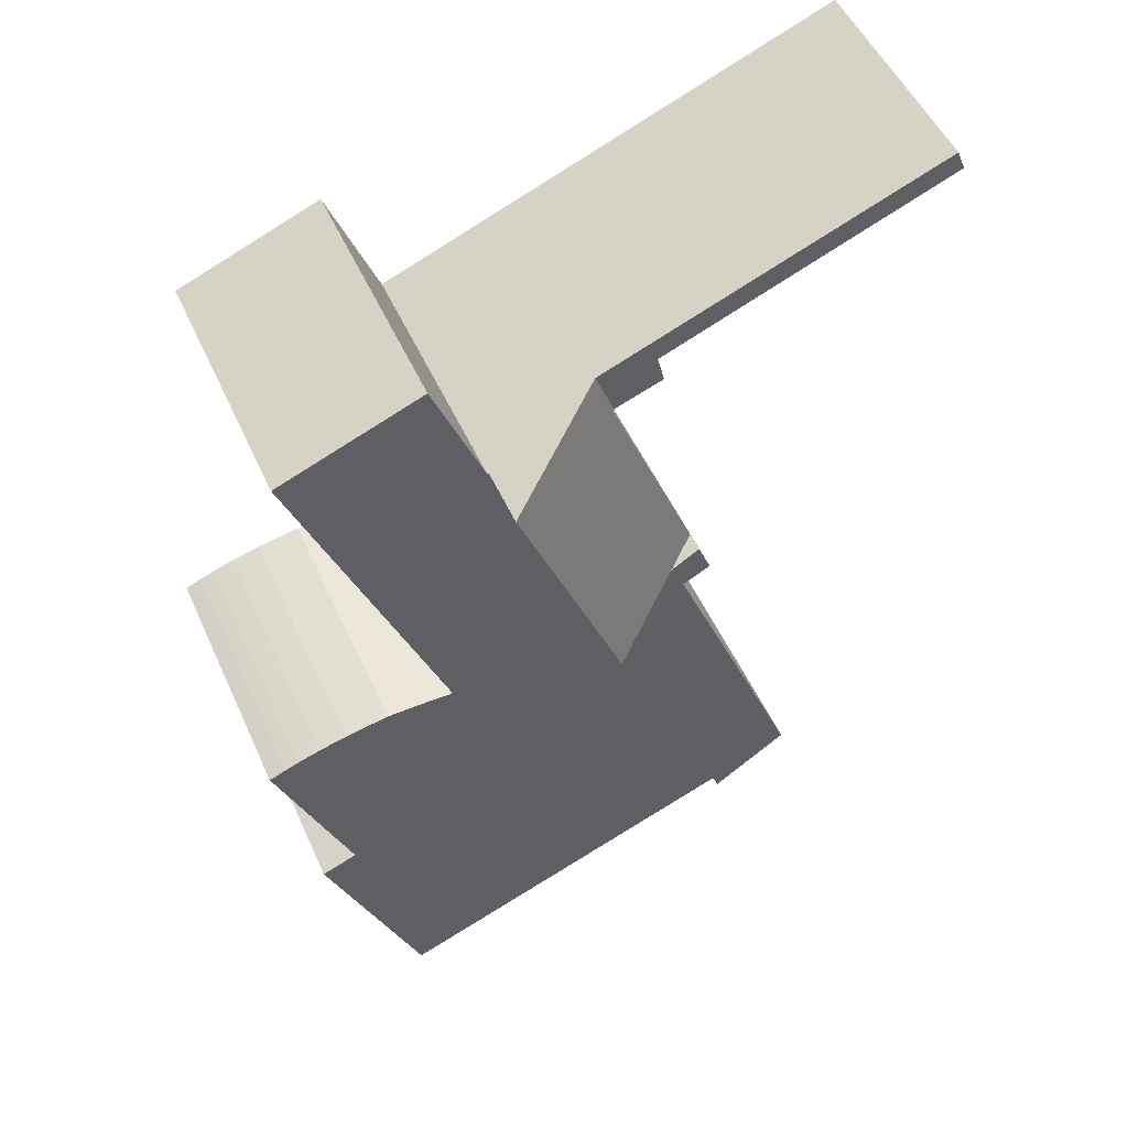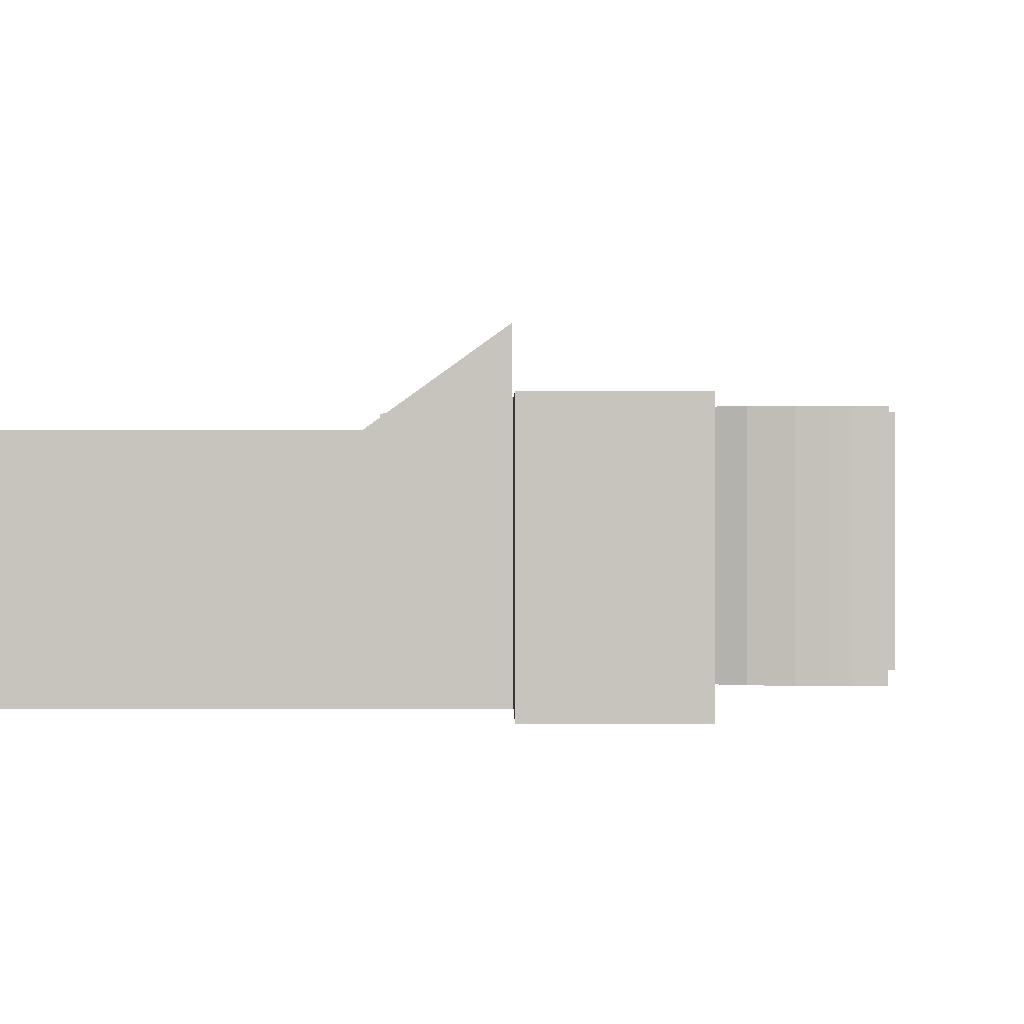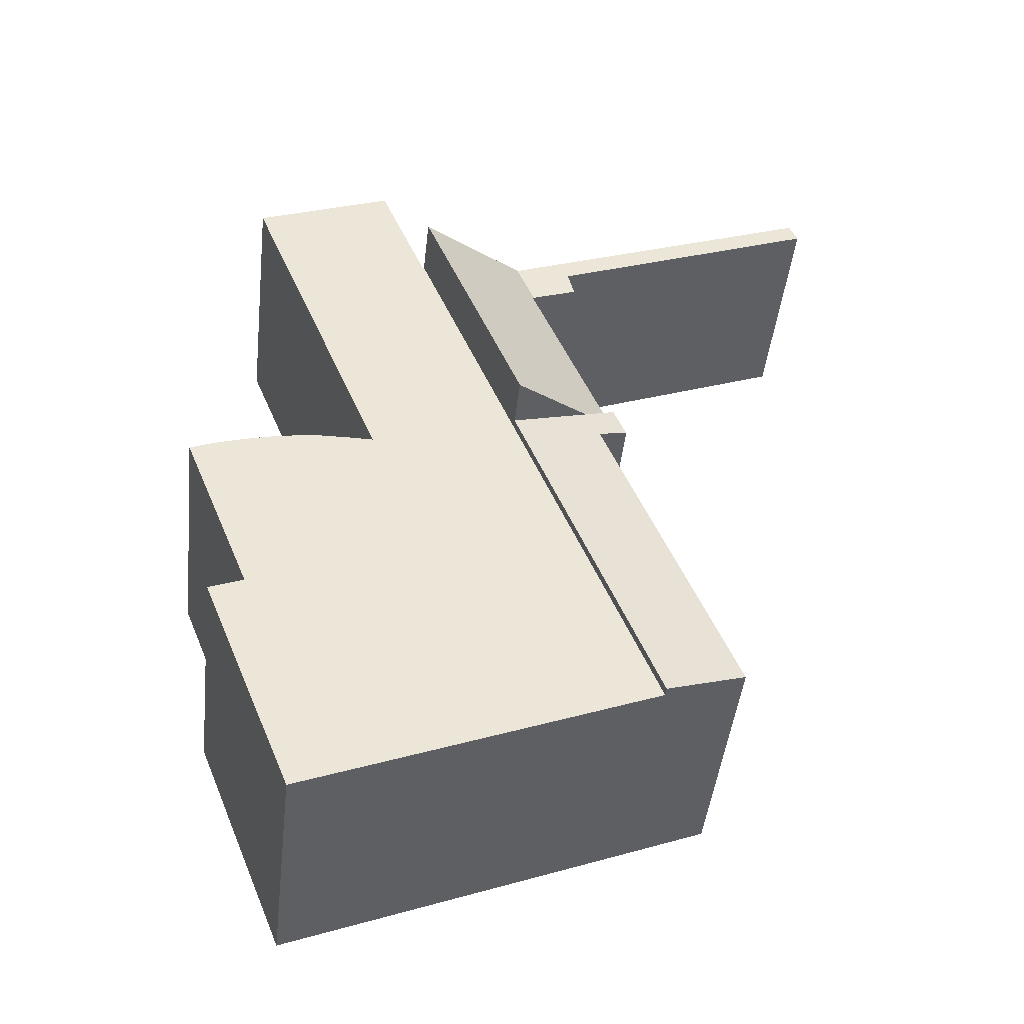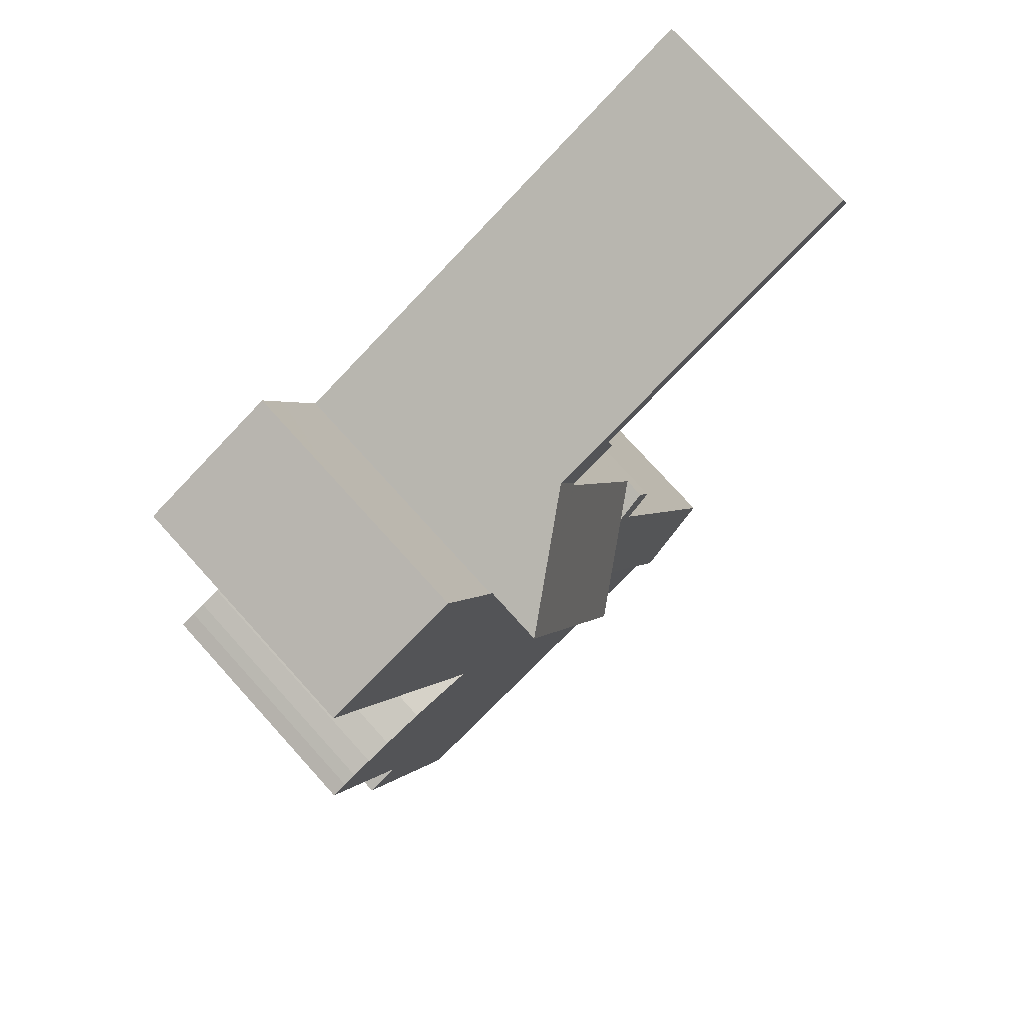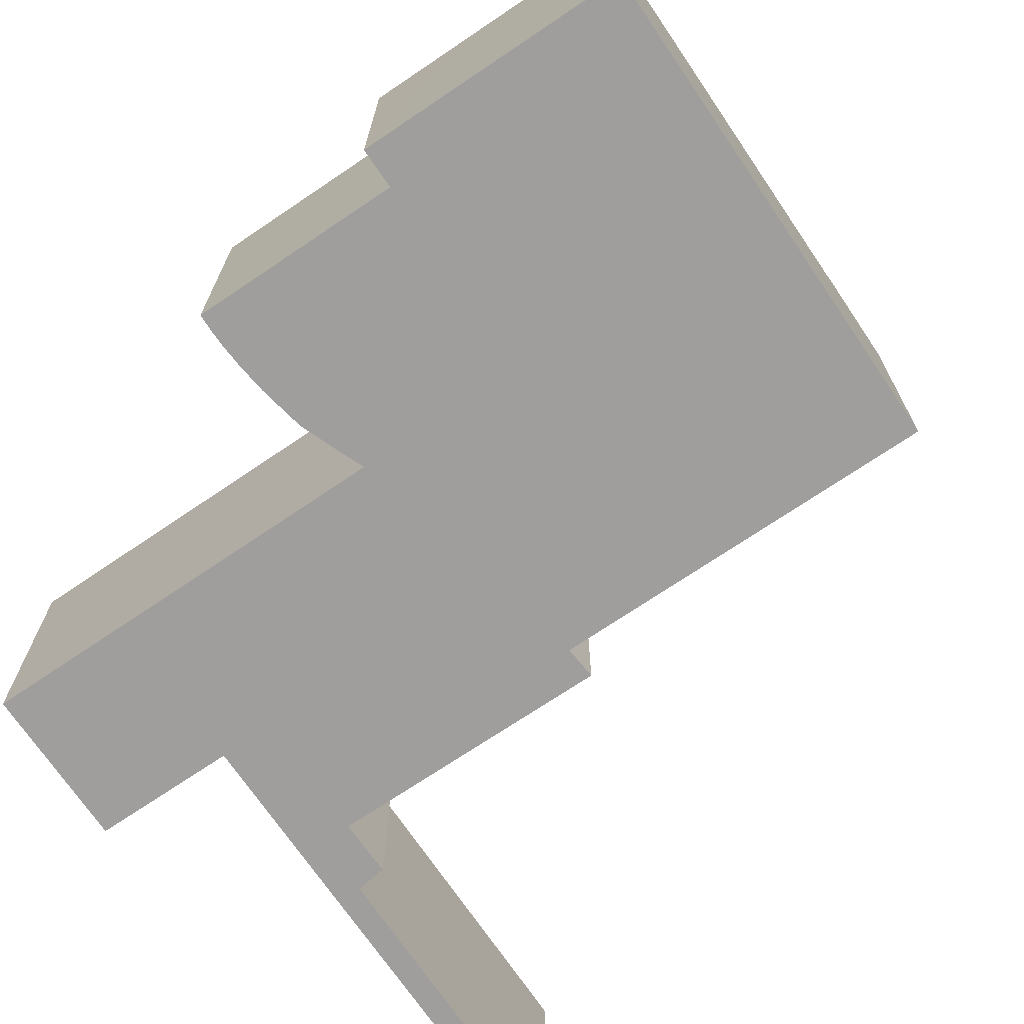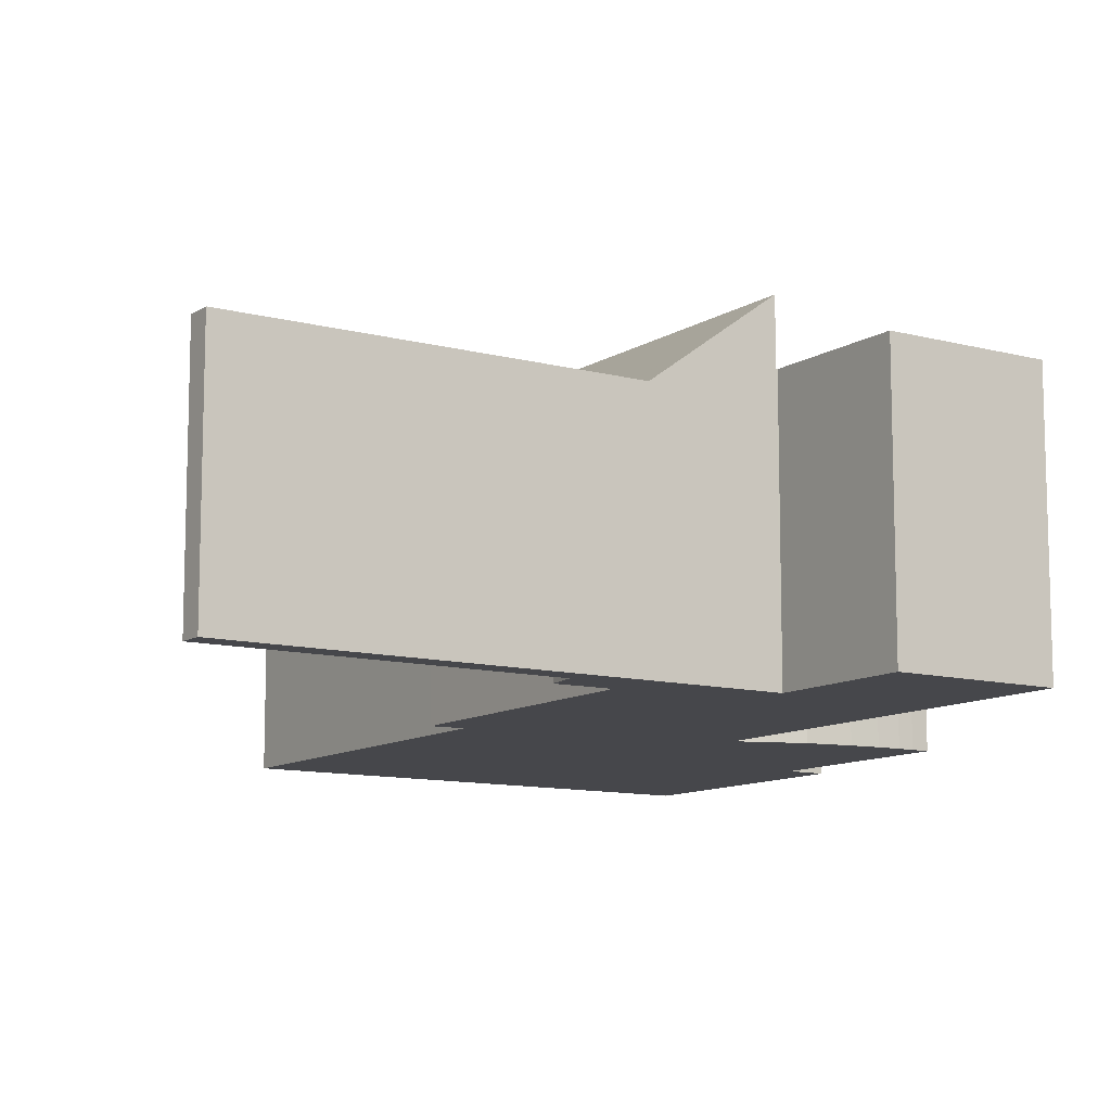
<metadata>
{"format":"obj","ext":"obj","renderer":"f3d","projection":"perspective","resolution":1024,"background":"white","views":[{"elev":51.4,"azim":156.2,"up":"+Z"},{"elev":0.6,"azim":21.2,"up":"+Y"},{"elev":-45.7,"azim":173.6,"up":"+Z"},{"elev":76.7,"azim":137.8,"up":"+Z"},{"elev":-71.0,"azim":145.9,"up":"+Y"},{"elev":-10.8,"azim":-11.7,"up":"+Y"}]}
</metadata>
<code>
v  13.84 13.9 -21.23
v  14.79 14.12 -23.57
v  13.11 13.9 -23.07
v  15.6 14.14 -21.93
v  7.281 14.13 -42.45
v  11.86 14.74 -44.28
v  20.06 14.74 -23.71
v  7.281 2.6e-15 -42.45
v  14.79 1.443e-15 -23.57
v  13.84 1.3e-15 -21.23
v  13.11 1.412e-15 -23.07
v  11.86 2.711e-15 -44.28
v  20.06 1.452e-15 -23.71
v  15.6 1.343e-15 -21.93
v  25.94 14.23 -8.987
v  26.02 14.23 -9.019
v  24.83 14.23 -11.76
v  26.49 14.23 -50.11
v  34.68 14.23 -44.63
v  31.64 14.23 -52.17
v  21.33 14.23 -48.06
v  11.86 14.23 -44.28
v  36.98 14.23 -38.92
v  35 14.23 -38.14
v  20.06 14.23 -23.71
v  37.93 14.23 -30.84
v  28.5 14.23 -25.89
v  39.11 14.23 -27.89
v  38.2 14.23 -27.5
v  37.39 14.23 -27.2
v  36.19 14.23 -26.81
v  34.65 14.23 -26.39
v  32.25 14.23 -25.92
v  30.25 14.23 -25.88
v  30.14 14.23 -25.88
v  32.85 14.23 -14.96
v  33.99 14.23 -12.09
v  36.72 14.23 -5.211
v  26.06 14.23 -8.926
v  28.8 14.23 -2.041
v  26.02 5.523e-16 -9.019
v  28.8 1.25e-16 -2.041
v  26.06 5.466e-16 -8.926
v  24.83 7.201e-16 -11.76
v  25.94 5.503e-16 -8.987
v  36.72 3.191e-16 -5.211
v  28.5 1.586e-15 -25.89
v  30.14 1.585e-15 -25.88
v  32.25 1.587e-15 -25.92
v  30.25 1.585e-15 -25.88
v  34.65 1.616e-15 -26.39
v  36.19 1.641e-15 -26.81
v  37.39 1.665e-15 -27.2
v  38.2 1.684e-15 -27.5
v  39.11 1.708e-15 -27.89
v  35 2.335e-15 -38.14
v  36.98 2.383e-15 -38.92
v  33.99 7.402e-16 -12.09
v  32.85 9.159e-16 -14.96
v  37.93 1.888e-15 -30.84
v  31.64 3.194e-15 -52.17
v  34.68 2.733e-15 -44.63
v  26.49 3.069e-15 -50.11
v  21.33 2.943e-15 -48.06
v  0.479 12.71 1.167
v  16.24 12.71 -6.565
v  0 12.71 7.783e-16
v  19.62 12.71 -6.468
v  15.85 12.71 -8.159
v  18.55 12.71 -9.17
v  24.83 17.59 -11.76
v  20.06 17.59 -23.71
v  13.84 12.79 -21.23
v  18.63 12.8 -9.286
v  25.94 17.59 -8.987
v  18.66 12.8 -9.212
v  18.66 5.641e-16 -9.212
v  15.85 4.996e-16 -8.159
v  18.55 5.615e-16 -9.17
v  16.24 4.02e-16 -6.565
v  0 0 0
v  0.479 -7.146e-17 1.167
v  18.63 5.686e-16 -9.286
v  19.62 3.961e-16 -6.468
g defaultobject
f 1 2 3
f 2 1 4
f 2 4 5
f 5 4 6
f 6 4 7
f 8 2 5
f 2 8 9
f 3 10 1
f 10 3 11
f 9 3 2
f 3 9 11
f 12 5 6
f 5 12 8
f 10 4 1
f 4 10 7
f 7 10 13
f 13 10 14
f 13 6 7
f 6 13 12
f 11 14 10
f 14 11 13
f 13 11 9
f 13 9 12
f 12 9 8
f 15 16 17
f 18 19 20
f 19 18 21
f 19 21 22
f 19 22 23
f 23 22 24
f 24 22 25
f 24 25 26
f 26 25 27
f 26 27 28
f 28 27 29
f 29 27 30
f 30 27 31
f 31 27 32
f 32 27 33
f 33 27 34
f 34 27 35
f 27 25 36
f 36 25 17
f 36 17 37
f 37 17 38
f 38 17 16
f 38 16 39
f 38 39 40
f 41 39 16
f 39 41 40
f 40 41 42
f 42 41 43
f 12 25 22
f 25 12 13
f 25 13 17
f 17 13 44
f 17 44 15
f 15 44 45
f 42 38 40
f 38 42 46
f 47 35 27
f 35 47 48
f 48 34 35
f 34 48 33
f 33 48 49
f 49 48 50
f 49 32 33
f 32 49 51
f 51 31 32
f 31 51 52
f 52 30 31
f 30 52 53
f 53 29 30
f 29 53 54
f 55 29 54
f 56 23 24
f 23 56 57
f 45 16 15
f 16 45 41
f 46 37 38
f 37 46 36
f 36 46 27
f 27 46 58
f 27 58 47
f 47 58 59
f 55 26 28
f 26 55 24
f 24 55 56
f 56 55 60
f 57 19 23
f 19 57 20
f 20 57 61
f 61 57 62
f 55 28 29
f 61 18 20
f 18 61 21
f 21 61 22
f 22 61 63
f 22 63 12
f 12 63 64
f 62 63 61
f 63 62 64
f 64 62 12
f 12 62 57
f 12 57 56
f 12 56 13
f 13 56 60
f 13 60 47
f 47 60 55
f 47 55 54
f 47 54 53
f 47 53 52
f 47 52 51
f 47 51 49
f 47 49 50
f 47 50 48
f 13 47 59
f 13 59 44
f 44 59 58
f 44 58 46
f 44 46 41
f 41 46 43
f 43 46 42
f 45 44 41
f 65 66 67
f 66 65 68
f 66 68 69
f 69 68 70
f 4 71 72
f 71 4 73
f 71 73 74
f 71 74 75
f 75 74 76
f 75 76 68
f 68 76 70
f 77 70 76
f 70 77 69
f 69 77 78
f 78 77 79
f 80 67 66
f 67 80 81
f 13 4 72
f 4 13 73
f 73 13 10
f 10 13 14
f 78 66 69
f 66 78 80
f 81 65 67
f 65 81 82
f 74 77 76
f 77 74 73
f 77 73 83
f 83 73 10
f 82 68 65
f 68 82 84
f 68 84 75
f 75 84 45
f 45 71 75
f 71 45 72
f 72 45 13
f 13 45 44
f 44 14 13
f 14 44 45
f 14 45 84
f 14 84 77
f 14 77 83
f 14 83 10
f 77 84 79
f 79 84 78
f 78 84 80
f 80 84 82
f 80 82 81

</code>
